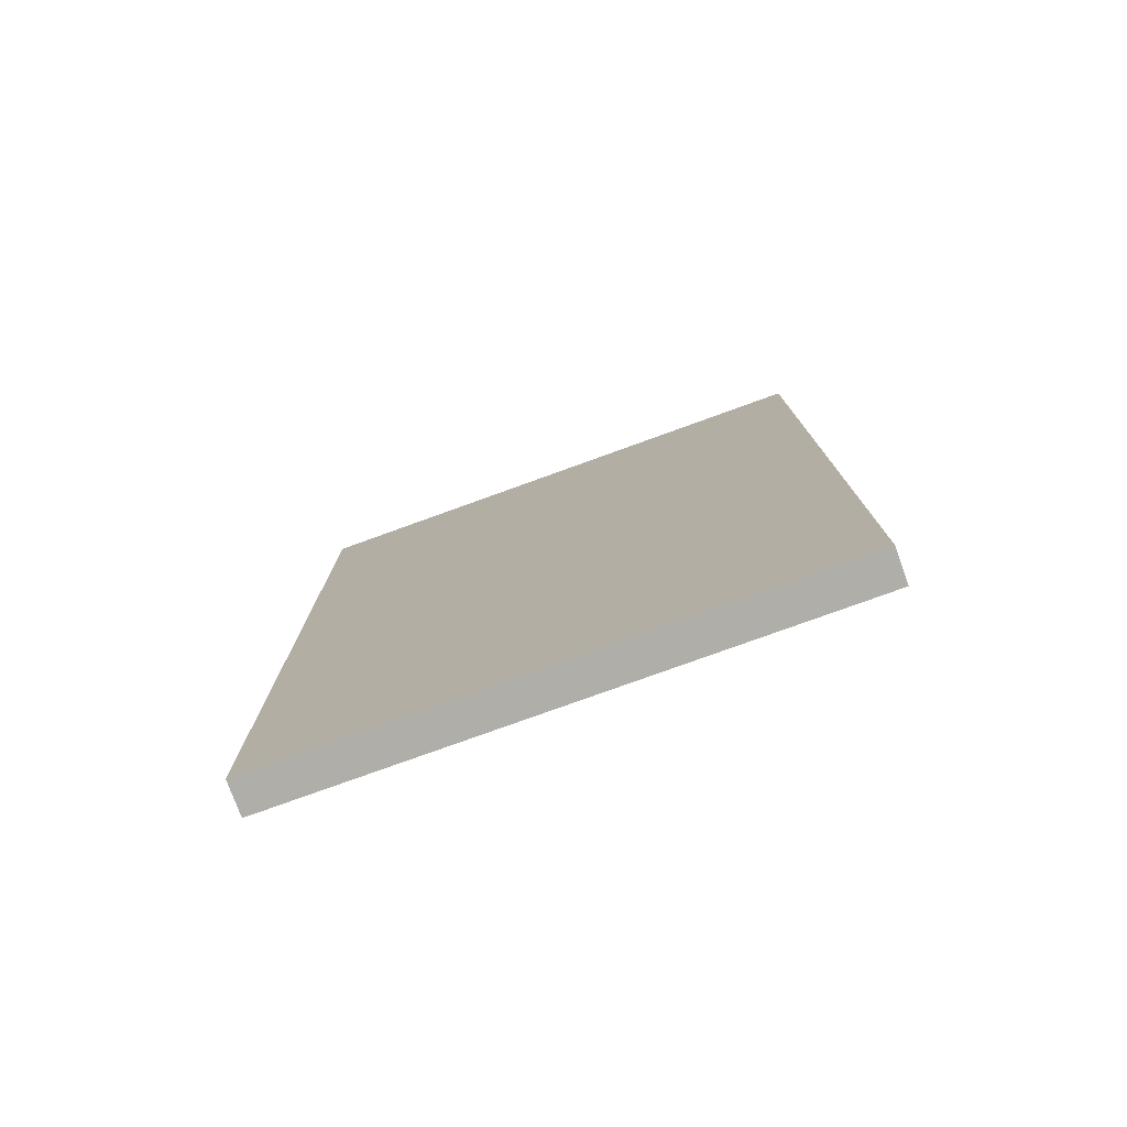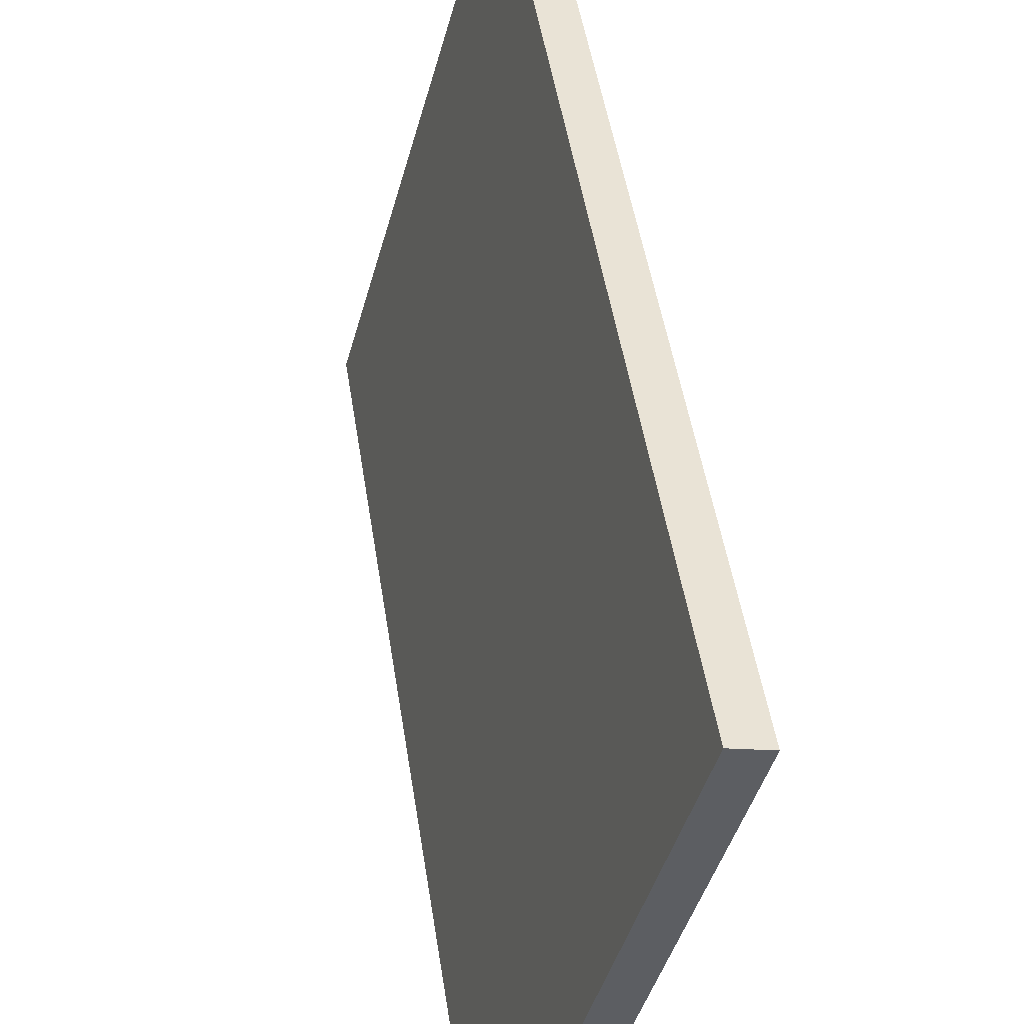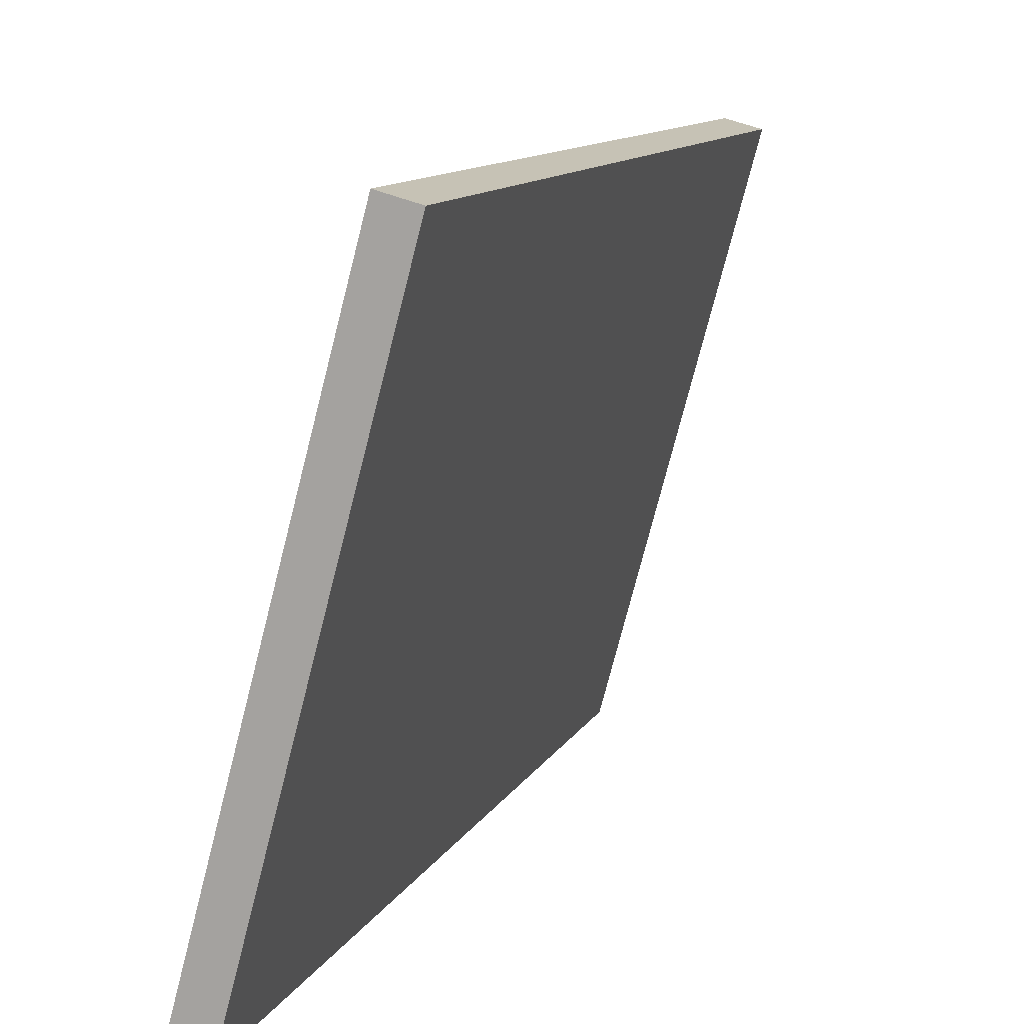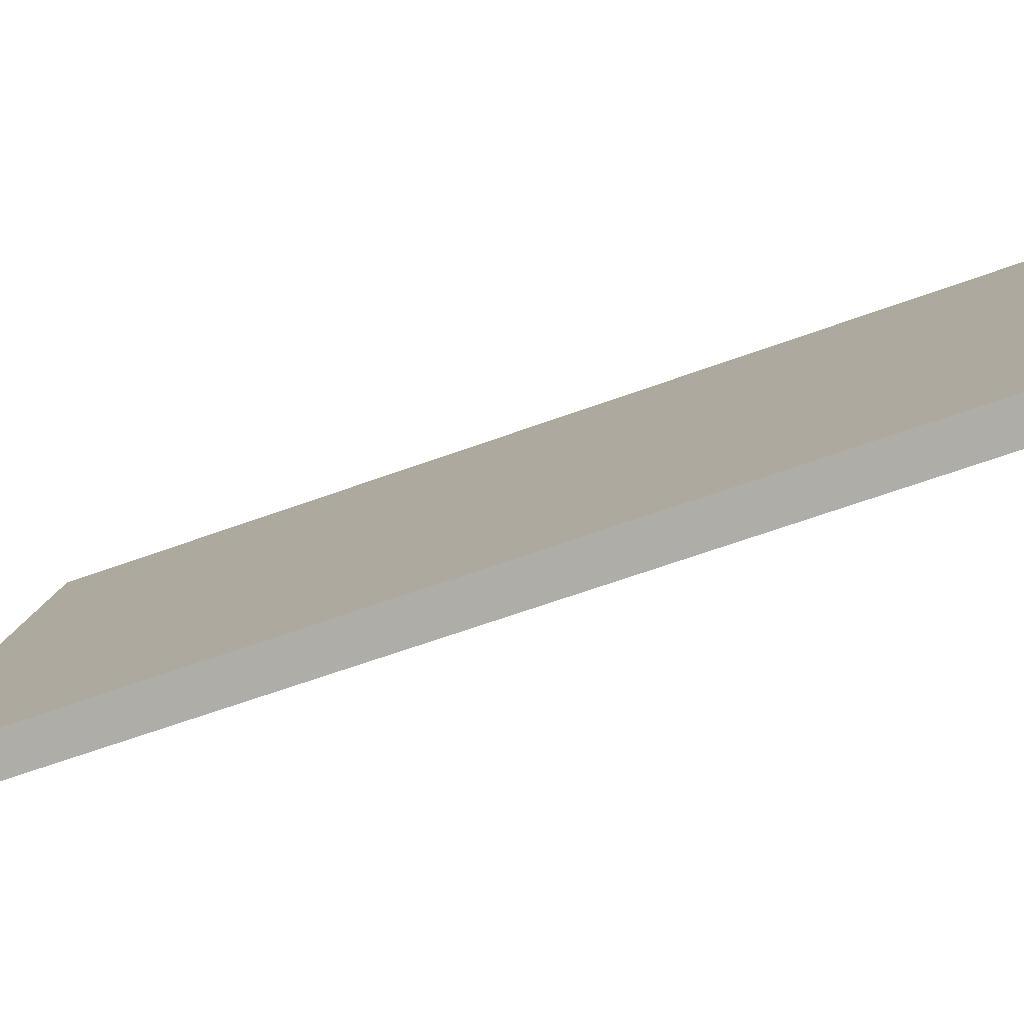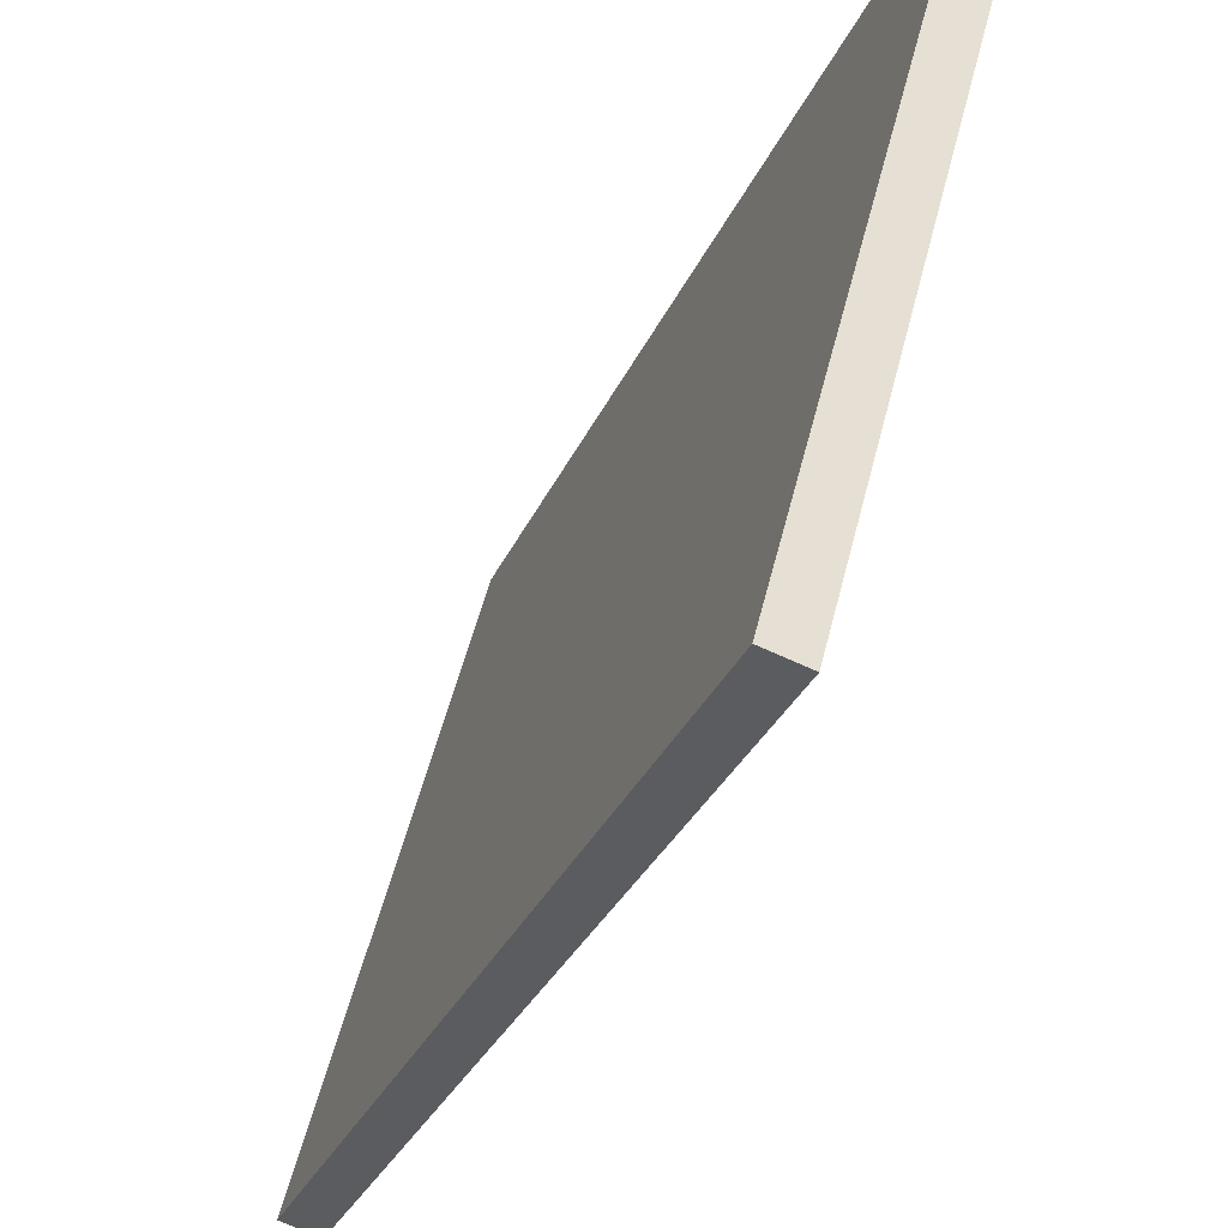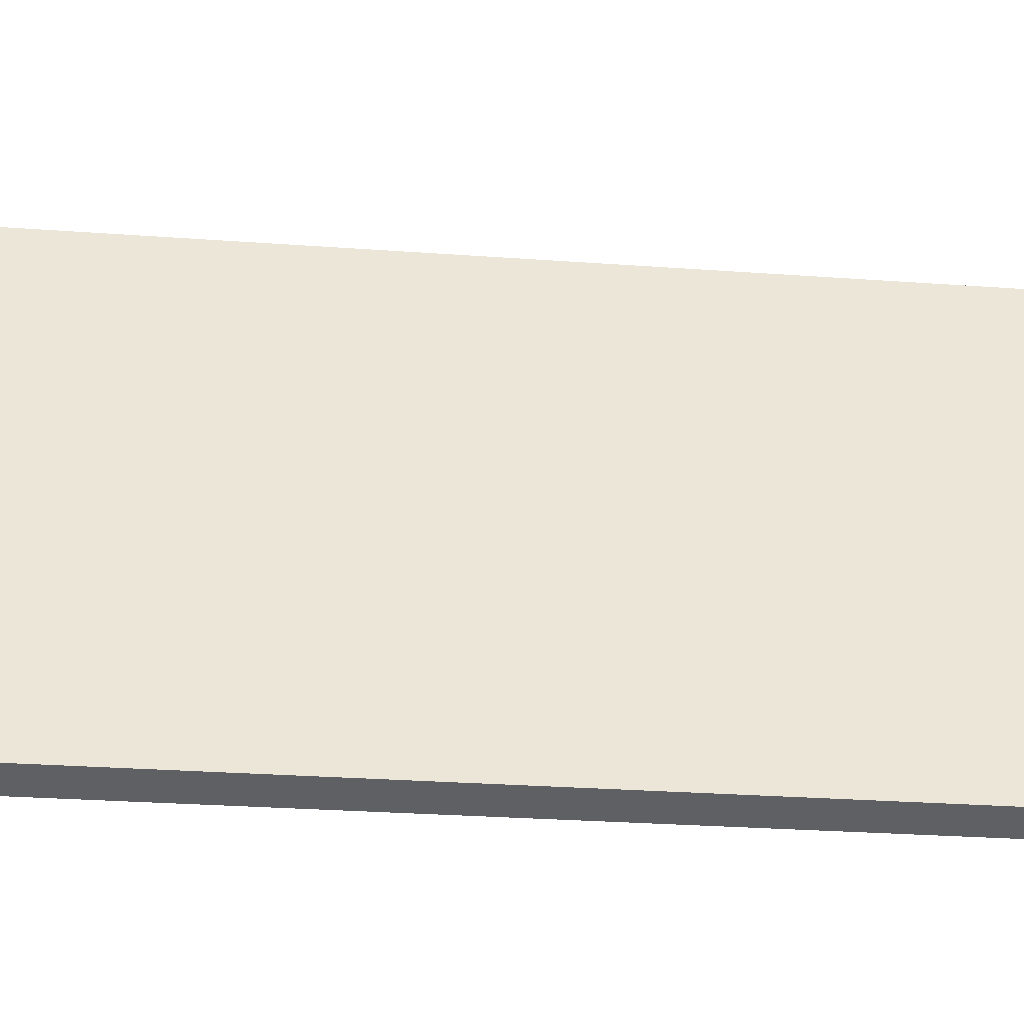
<metadata>
{"format":"obj","ext":"obj","renderer":"f3d","projection":"perspective","resolution":1024,"background":"white","views":[{"elev":-77.5,"azim":-85.1,"up":"+Y"},{"elev":48.5,"azim":171.3,"up":"+Z"},{"elev":11.1,"azim":-162.1,"up":"+Z"},{"elev":-64.0,"azim":110.2,"up":"+Z"},{"elev":-29.5,"azim":160.1,"up":"+Z"},{"elev":-30.3,"azim":84.1,"up":"+Z"}]}
</metadata>
<code>
g Spooky_Lunapark_Fence_Gate
v -26.05 3.337 36.14
v -26.17 3.337 36.11
v -26.17 0.2124 36.11
v -26.05 0.2124 36.14
v -26.57 3.337 38.07
v -26.57 0.2124 38.07
v -26.69 0.2124 38.04
v -26.69 3.337 38.04
v -26.17 3.337 36.11
v -26.69 3.337 38.04
v -26.69 0.2124 38.04
v -26.17 0.2124 36.11
v -26.17 0.2124 36.11
v -26.69 0.2124 38.04
v -26.57 0.2124 38.07
v -26.05 0.2124 36.14
v -26.05 3.337 36.14
v -26.05 0.2124 36.14
v -26.57 0.2124 38.07
v -26.57 3.337 38.07
v -26.05 3.337 36.14
v -26.57 3.337 38.07
v -26.69 3.337 38.04
v -26.17 3.337 36.11
g Spooky_Lunapark_Fence_Gate_0
f 3 2 1
f 4 3 1
f 7 6 5
f 8 7 5
f 11 10 9
f 12 11 9
f 15 14 13
f 16 15 13
f 19 18 17
f 20 19 17
f 23 22 21
f 24 23 21

</code>
